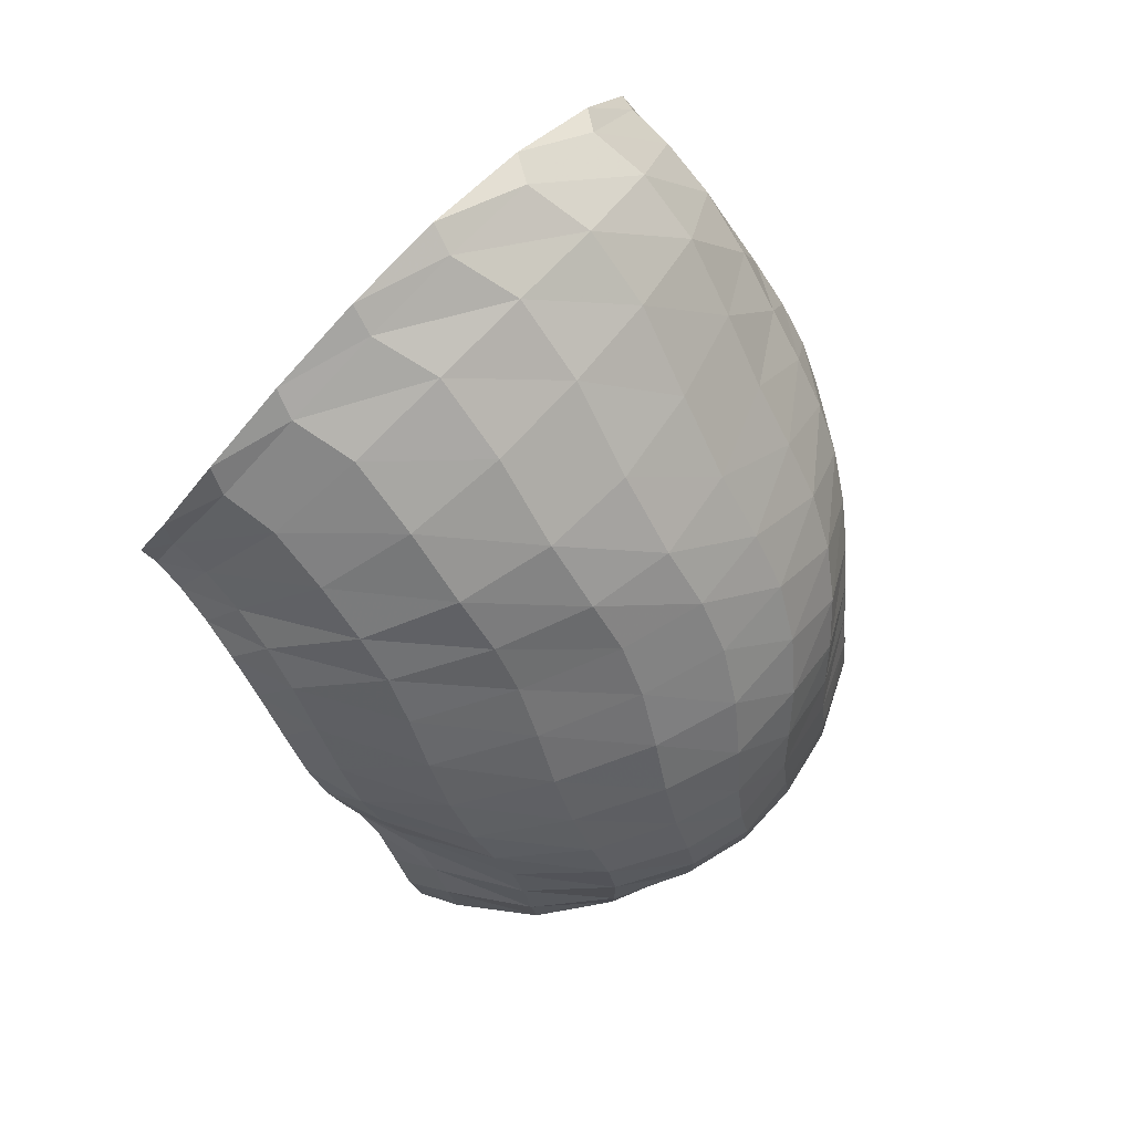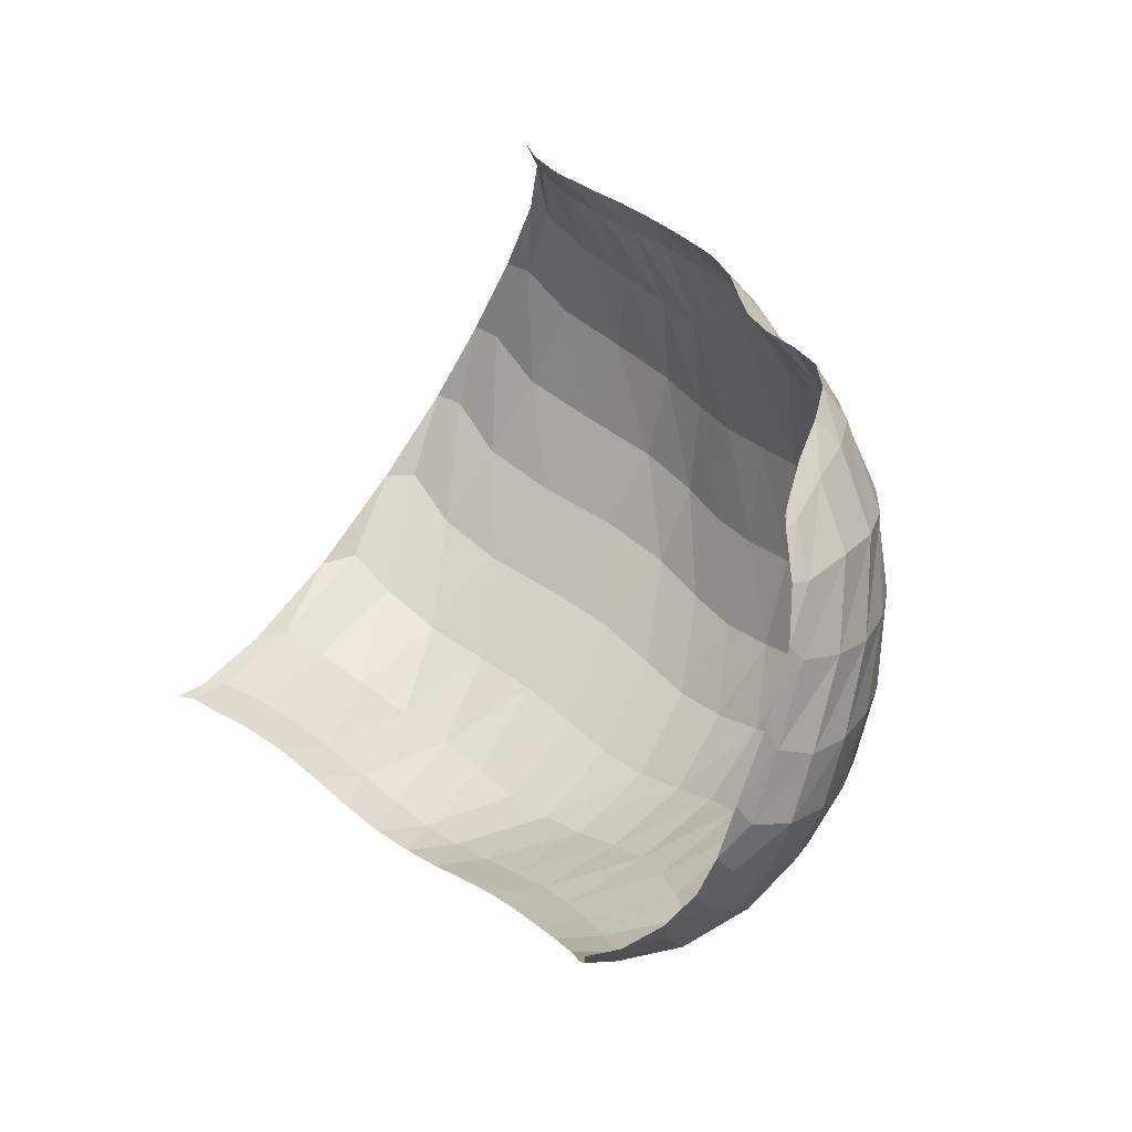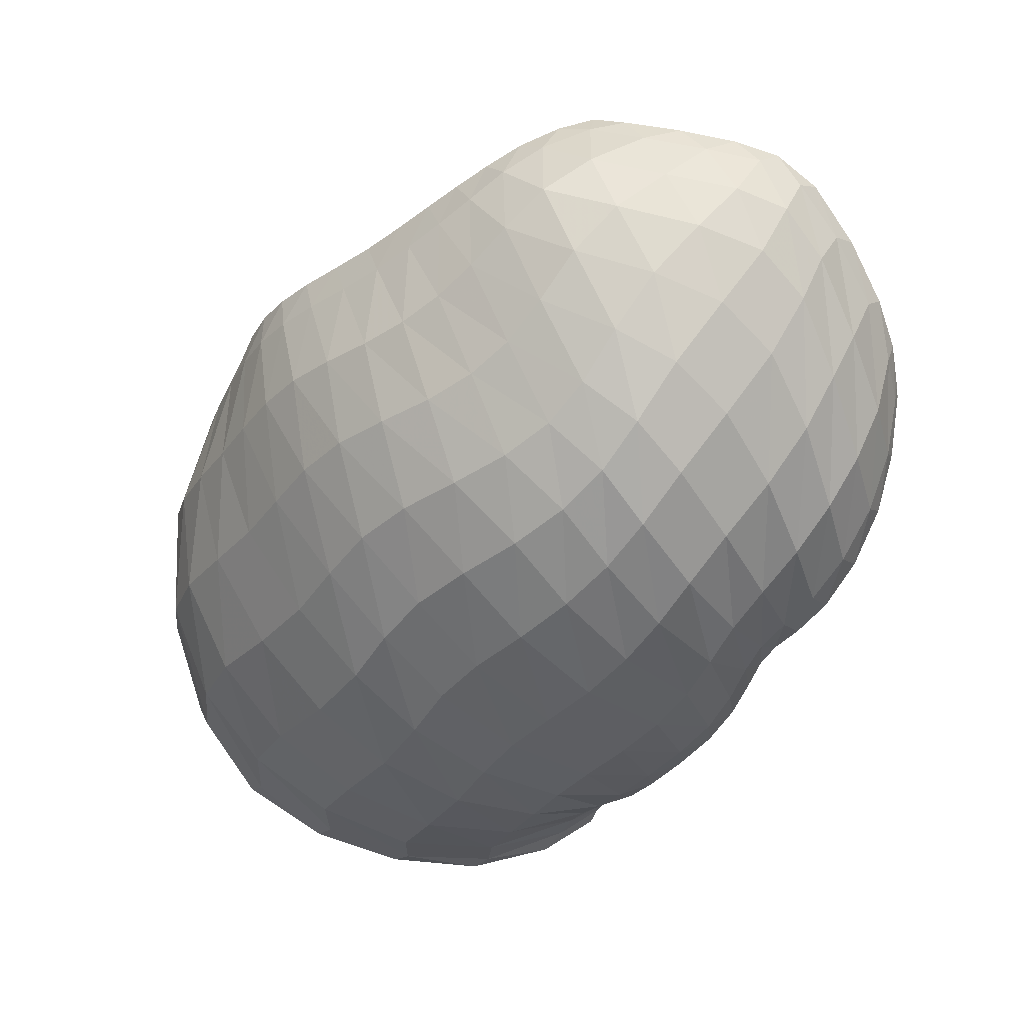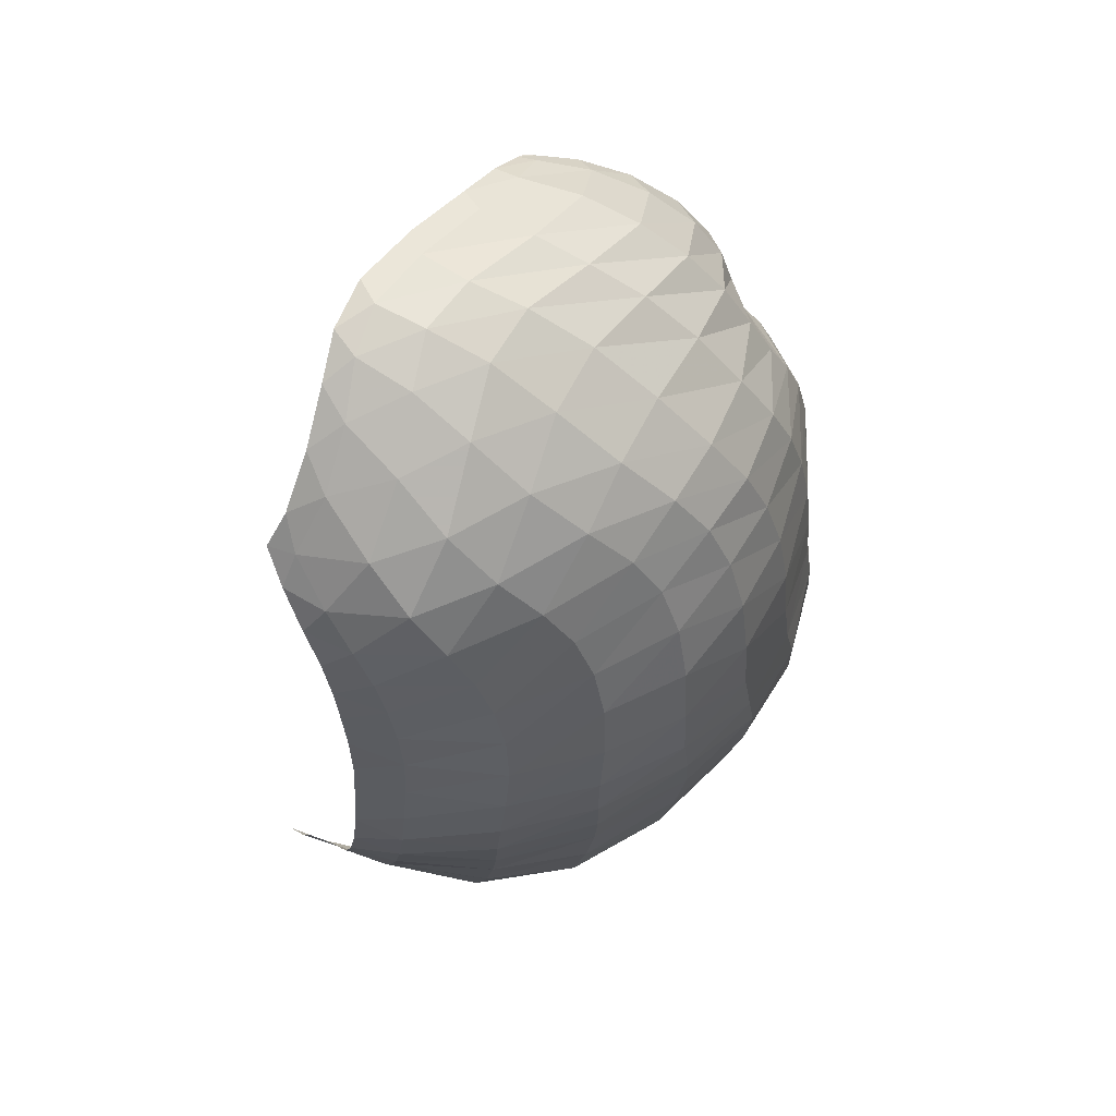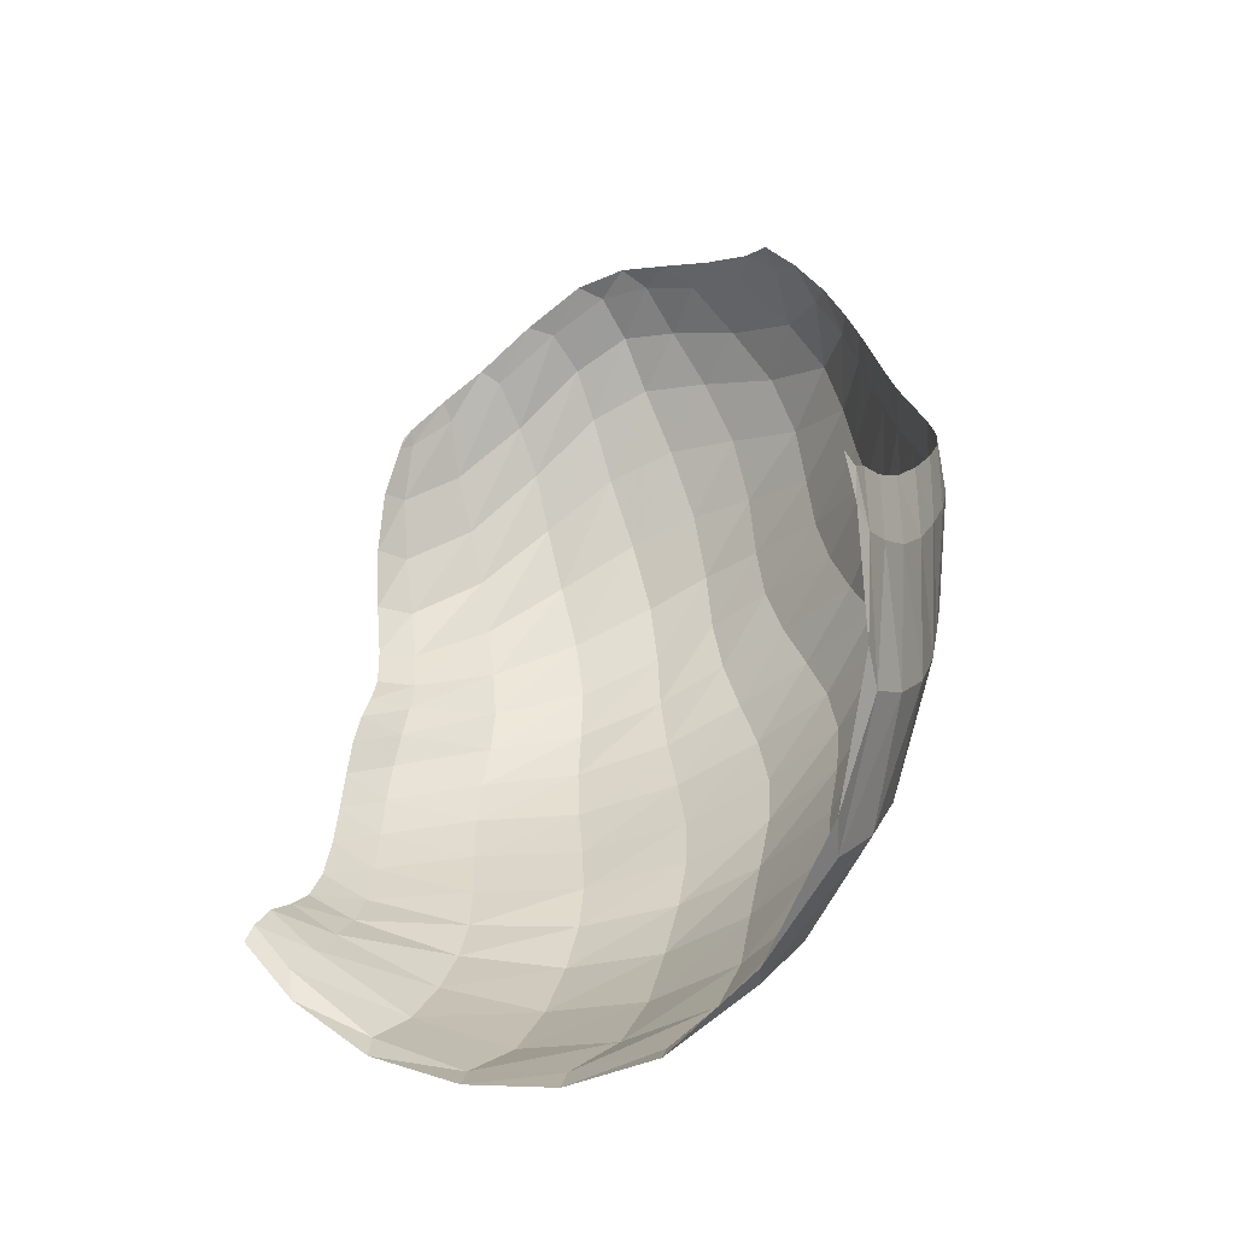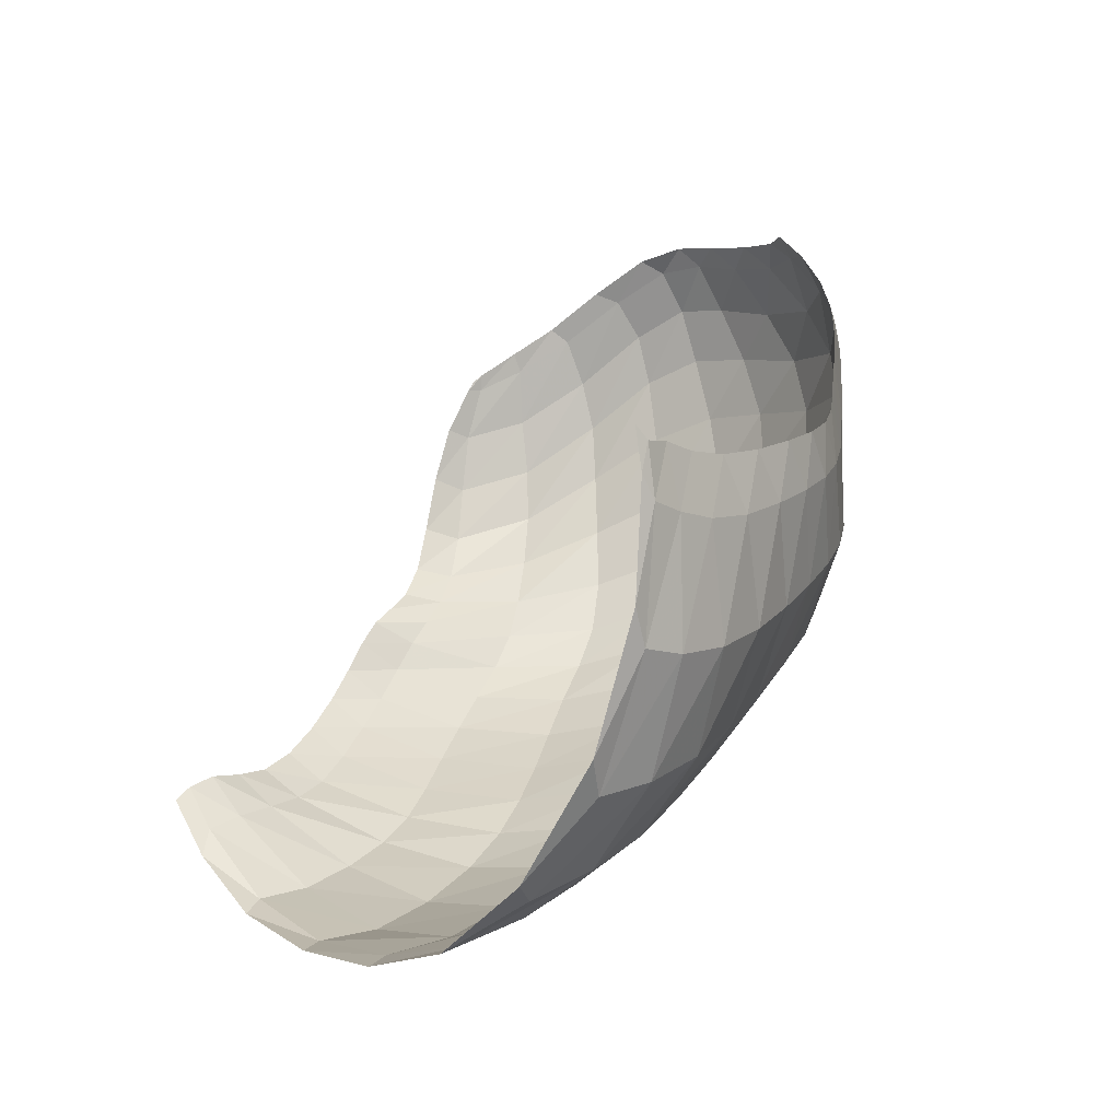
<metadata>
{"format":"obj","ext":"obj","renderer":"f3d","projection":"perspective","resolution":1024,"background":"white","views":[{"elev":-58.9,"azim":-62.8,"up":"+Z"},{"elev":38.1,"azim":49.8,"up":"+Y"},{"elev":-32.0,"azim":60.5,"up":"+Z"},{"elev":-16.7,"azim":87.0,"up":"+Y"},{"elev":22.7,"azim":-81.1,"up":"+Z"},{"elev":22.9,"azim":-63.8,"up":"+Z"}]}
</metadata>
<code>
v 146 42.78 195.1
v 154.5 39.24 189.1
v 172.3 33.45 181.2
v 197.5 27.73 177.1
v 220.3 27.17 174.4
v 242.4 33.54 173.7
v 265.1 41.36 174.7
v 284.2 48.55 177.7
v 300.5 58.63 183.8
v 311.4 74.78 191.6
v 131.8 35.79 160.8
v 142.7 29.44 146.5
v 174.2 24.39 140.5
v 205.7 24.19 138.9
v 233.7 26.67 138.5
v 259.7 35.23 137.2
v 282.1 44.94 141.5
v 302.6 52.95 152.3
v 319.2 68.72 169.2
v 327 91.27 182.8
v 112.5 53.32 99.43
v 134.2 46.39 93.74
v 178.7 45.1 90.19
v 220.3 46.18 91.17
v 253.2 51.28 95.06
v 281.7 64.83 99.31
v 303.7 74.48 111.5
v 323.8 83.29 135.2
v 336.3 101.3 160.5
v 336.4 115.2 177.2
v 115.5 93.59 66.19
v 138.2 84.8 63.72
v 183.8 81.63 59.14
v 218.4 81.21 64.5
v 249.5 87.65 69.2
v 278.7 96.07 77.74
v 303.7 102.4 93.68
v 325.5 116.6 121.4
v 335.3 127.2 148.9
v 332.7 140.1 161.2
v 132.3 138.2 58.74
v 151.9 133.4 56.76
v 183.3 129.6 54.5
v 209.4 131.7 56.84
v 237.6 136.7 61.26
v 261.9 137.8 69.35
v 282.6 141 81.1
v 303.7 148.4 98.19
v 316.7 156.8 123.2
v 320.3 161.2 143.2
v 149.6 169.7 73.87
v 162.6 167.4 74.84
v 181.4 164.1 68.61
v 206.4 165 69.19
v 229.8 167.4 75.86
v 245 167.1 84.43
v 262.4 167.2 86.32
v 283.4 171.9 98.2
v 301.2 173.4 123.3
v 310.2 169.9 136
v 147.5 40.46 191.4
v 143 39.77 185.7
v 161.9 36.58 184.9
v 144 37.12 179.6
v 151.5 34.41 175
v 184.9 30.26 178.7
v 161.2 31.09 170.6
v 174.2 28.09 167.3
v 209.2 26.52 175.7
v 188.5 25.93 165.5
v 201.7 24.51 164.3
v 231.2 29.71 173.9
v 213.8 24.28 163.2
v 225.5 25.84 162.4
v 254 37.59 173.7
v 237.2 28.99 161.9
v 249.2 33.03 161.5
v 275 44.96 176.1
v 261 37.22 161.7
v 271.8 41.14 163.2
v 292.8 52.82 180
v 281.6 44.91 165.4
v 291.2 48.84 168.4
v 307.1 66.65 188.2
v 300.3 53.73 172.8
v 307.8 61.18 178.7
v 313.7 72.16 185.2
v 318.5 80.01 187.2
v 132.7 33.81 151
v 120.3 39.79 129.4
v 157 25.85 143
v 122.8 39.58 119.4
v 136.7 33.65 117.7
v 190.8 24.25 139.2
v 155.1 30.58 116
v 175.7 31.03 114
v 219.8 24.71 138.9
v 195.4 32.21 113
v 213.1 32.44 113.4
v 246.9 30.37 137.7
v 229.5 33.21 114.4
v 244.9 36.04 115
v 271.4 40.31 138.4
v 259.3 41.17 114.9
v 272.5 47.65 115.9
v 292.3 48.88 145.9
v 284 53.79 119
v 294.3 58.49 124
v 312 58.81 160.4
v 304.6 61.91 131.5
v 314.6 65.91 141.7
v 323.8 81.99 178.6
v 323.3 73.36 152.7
v 329.3 84.4 163.3
v 332 95.6 174.5
v 333.4 103.9 179.6
v 117.8 53.63 92.84
v 111.2 72.33 78.04
v 155 43.89 92.5
v 118.6 72.3 75.61
v 134.8 63.85 76.39
v 201.3 46.18 89.49
v 156.8 61.43 74.04
v 182.1 62.19 71.64
v 237.1 47.29 93.56
v 204.5 62.29 72.06
v 222 62.06 75.17
v 268.4 57.71 96.39
v 238 63.74 78.25
v 254.3 68.17 80.15
v 293.2 70.8 104.2
v 269.7 74.43 82.77
v 283.3 80.45 87.29
v 314 77.72 122.2
v 295.4 84.75 93.44
v 306.8 87.98 102.4
v 331.7 92.04 148.1
v 317.9 92.77 115.1
v 327.9 100.5 129.8
v 336.8 108.7 172.6
v 335.3 108.6 144.1
v 338.5 114.7 157.7
v 337.6 120.7 168.8
v 336.1 126.9 172
v 123.3 93.5 64.85
v 122.9 116 59.93
v 160.1 81.99 60.67
v 130.4 116.3 58.24
v 144.2 108.6 55.9
v 203.2 81.1 61
v 164.2 105.8 53.36
v 184.2 104.6 52.97
v 233.5 83.45 67.06
v 199.9 104.2 55.06
v 213.6 105.4 57.73
v 264.7 92.28 72.74
v 228.2 108.2 59.7
v 243.3 111.6 62.11
v 291.5 98.67 84.07
v 257.9 114.3 65.85
v 271.4 115.8 70.38
v 315.4 109 106.7
v 283.6 117.4 76.44
v 295.3 121.1 85.33
v 332.6 122.4 136.1
v 306.7 126.9 96.56
v 316.8 132.4 109.3
v 334.4 133.7 159
v 324 136.8 122.3
v 327.5 141.9 134.5
v 328.3 147.4 146.7
v 327.2 152.1 150.1
v 139.5 139.1 58.77
v 142.4 157.5 64.61
v 168 130.8 55.03
v 149.1 159.6 68.26
v 158.7 156.9 67.91
v 196.4 129.8 55.29
v 169.6 154.7 65.76
v 180.5 153.3 63.35
v 223.5 134.5 58.78
v 192.1 153.3 62.41
v 205.2 154.7 63.44
v 250.6 137.8 64.8
v 219 156.5 65.52
v 231.4 158 68.51
v 272.1 138.5 74.82
v 241.6 158.4 72.99
v 249.9 158.1 77.8
v 293.5 144.6 88.52
v 258.1 158 81.2
v 267.6 158.8 83.47
v 311.6 152.6 109.8
v 278.1 160.9 87.07
v 288.4 163.9 94.65
v 320.2 159.2 138
v 297.5 167.1 106.4
v 304.9 169 120.4
v 311.3 168 133.5
v 312.3 168.1 137.8
v 154.6 168.8 75.34
v 171.6 165.3 71.52
v 193.1 164 67.9
v 219.2 166.5 71.79
v 238 167.6 80.8
v 252.7 166.6 85.7
v 273 169.2 89.79
v 293 173.8 110.3
v 308.5 170.6 133.8
g foo
f 61 1 62
f 62 11 64
f 64 2 61
f 61 62 64
f 11 89 64
f 12 65 89
f 2 64 65
f 65 64 89
f 63 2 65
f 65 12 67
f 67 3 63
f 63 65 67
f 12 91 67
f 13 68 91
f 3 67 68
f 68 67 91
f 66 3 68
f 68 13 70
f 70 4 66
f 66 68 70
f 13 94 70
f 14 71 94
f 4 70 71
f 71 70 94
f 69 4 71
f 71 14 73
f 73 5 69
f 69 71 73
f 14 97 73
f 15 74 97
f 5 73 74
f 74 73 97
f 72 5 74
f 74 15 76
f 76 6 72
f 72 74 76
f 15 100 76
f 16 77 100
f 6 76 77
f 77 76 100
f 75 6 77
f 77 16 79
f 79 7 75
f 75 77 79
f 16 103 79
f 17 80 103
f 7 79 80
f 80 79 103
f 78 7 80
f 80 17 82
f 82 8 78
f 78 80 82
f 17 106 82
f 18 83 106
f 8 82 83
f 83 82 106
f 81 8 83
f 83 18 85
f 85 9 81
f 81 83 85
f 18 109 85
f 19 86 109
f 9 85 86
f 86 85 109
f 84 9 86
f 86 19 87
f 87 10 84
f 84 86 87
f 19 112 87
f 20 88 112
f 10 87 88
f 88 87 112
f 89 11 90
f 90 21 92
f 92 12 89
f 89 90 92
f 21 117 92
f 22 93 117
f 12 92 93
f 93 92 117
f 91 12 93
f 93 22 95
f 95 13 91
f 91 93 95
f 22 119 95
f 23 96 119
f 13 95 96
f 96 95 119
f 94 13 96
f 96 23 98
f 98 14 94
f 94 96 98
f 23 122 98
f 24 99 122
f 14 98 99
f 99 98 122
f 97 14 99
f 99 24 101
f 101 15 97
f 97 99 101
f 24 125 101
f 25 102 125
f 15 101 102
f 102 101 125
f 100 15 102
f 102 25 104
f 104 16 100
f 100 102 104
f 25 128 104
f 26 105 128
f 16 104 105
f 105 104 128
f 103 16 105
f 105 26 107
f 107 17 103
f 103 105 107
f 26 131 107
f 27 108 131
f 17 107 108
f 108 107 131
f 106 17 108
f 108 27 110
f 110 18 106
f 106 108 110
f 27 134 110
f 28 111 134
f 18 110 111
f 111 110 134
f 109 18 111
f 111 28 113
f 113 19 109
f 109 111 113
f 28 137 113
f 29 114 137
f 19 113 114
f 114 113 137
f 112 19 114
f 114 29 115
f 115 20 112
f 112 114 115
f 29 140 115
f 30 116 140
f 20 115 116
f 116 115 140
f 117 21 118
f 118 31 120
f 120 22 117
f 117 118 120
f 31 145 120
f 32 121 145
f 22 120 121
f 121 120 145
f 119 22 121
f 121 32 123
f 123 23 119
f 119 121 123
f 32 147 123
f 33 124 147
f 23 123 124
f 124 123 147
f 122 23 124
f 124 33 126
f 126 24 122
f 122 124 126
f 33 150 126
f 34 127 150
f 24 126 127
f 127 126 150
f 125 24 127
f 127 34 129
f 129 25 125
f 125 127 129
f 34 153 129
f 35 130 153
f 25 129 130
f 130 129 153
f 128 25 130
f 130 35 132
f 132 26 128
f 128 130 132
f 35 156 132
f 36 133 156
f 26 132 133
f 133 132 156
f 131 26 133
f 133 36 135
f 135 27 131
f 131 133 135
f 36 159 135
f 37 136 159
f 27 135 136
f 136 135 159
f 134 27 136
f 136 37 138
f 138 28 134
f 134 136 138
f 37 162 138
f 38 139 162
f 28 138 139
f 139 138 162
f 137 28 139
f 139 38 141
f 141 29 137
f 137 139 141
f 38 165 141
f 39 142 165
f 29 141 142
f 142 141 165
f 140 29 142
f 142 39 143
f 143 30 140
f 140 142 143
f 39 168 143
f 40 144 168
f 30 143 144
f 144 143 168
f 145 31 146
f 146 41 148
f 148 32 145
f 145 146 148
f 41 173 148
f 42 149 173
f 32 148 149
f 149 148 173
f 147 32 149
f 149 42 151
f 151 33 147
f 147 149 151
f 42 175 151
f 43 152 175
f 33 151 152
f 152 151 175
f 150 33 152
f 152 43 154
f 154 34 150
f 150 152 154
f 43 178 154
f 44 155 178
f 34 154 155
f 155 154 178
f 153 34 155
f 155 44 157
f 157 35 153
f 153 155 157
f 44 181 157
f 45 158 181
f 35 157 158
f 158 157 181
f 156 35 158
f 158 45 160
f 160 36 156
f 156 158 160
f 45 184 160
f 46 161 184
f 36 160 161
f 161 160 184
f 159 36 161
f 161 46 163
f 163 37 159
f 159 161 163
f 46 187 163
f 47 164 187
f 37 163 164
f 164 163 187
f 162 37 164
f 164 47 166
f 166 38 162
f 162 164 166
f 47 190 166
f 48 167 190
f 38 166 167
f 167 166 190
f 165 38 167
f 167 48 169
f 169 39 165
f 165 167 169
f 48 193 169
f 49 170 193
f 39 169 170
f 170 169 193
f 168 39 170
f 170 49 171
f 171 40 168
f 168 170 171
f 49 196 171
f 50 172 196
f 40 171 172
f 172 171 196
f 173 41 174
f 174 51 176
f 176 42 173
f 173 174 176
f 51 201 176
f 52 177 201
f 42 176 177
f 177 176 201
f 175 42 177
f 177 52 179
f 179 43 175
f 175 177 179
f 52 202 179
f 53 180 202
f 43 179 180
f 180 179 202
f 178 43 180
f 180 53 182
f 182 44 178
f 178 180 182
f 53 203 182
f 54 183 203
f 44 182 183
f 183 182 203
f 181 44 183
f 183 54 185
f 185 45 181
f 181 183 185
f 54 204 185
f 55 186 204
f 45 185 186
f 186 185 204
f 184 45 186
f 186 55 188
f 188 46 184
f 184 186 188
f 55 205 188
f 56 189 205
f 46 188 189
f 189 188 205
f 187 46 189
f 189 56 191
f 191 47 187
f 187 189 191
f 56 206 191
f 57 192 206
f 47 191 192
f 192 191 206
f 190 47 192
f 192 57 194
f 194 48 190
f 190 192 194
f 57 207 194
f 58 195 207
f 48 194 195
f 195 194 207
f 193 48 195
f 195 58 197
f 197 49 193
f 193 195 197
f 58 208 197
f 59 198 208
f 49 197 198
f 198 197 208
f 196 49 198
f 198 59 199
f 199 50 196
f 196 198 199
f 59 209 199
f 60 200 209
f 50 199 200
f 200 199 209
g

</code>
